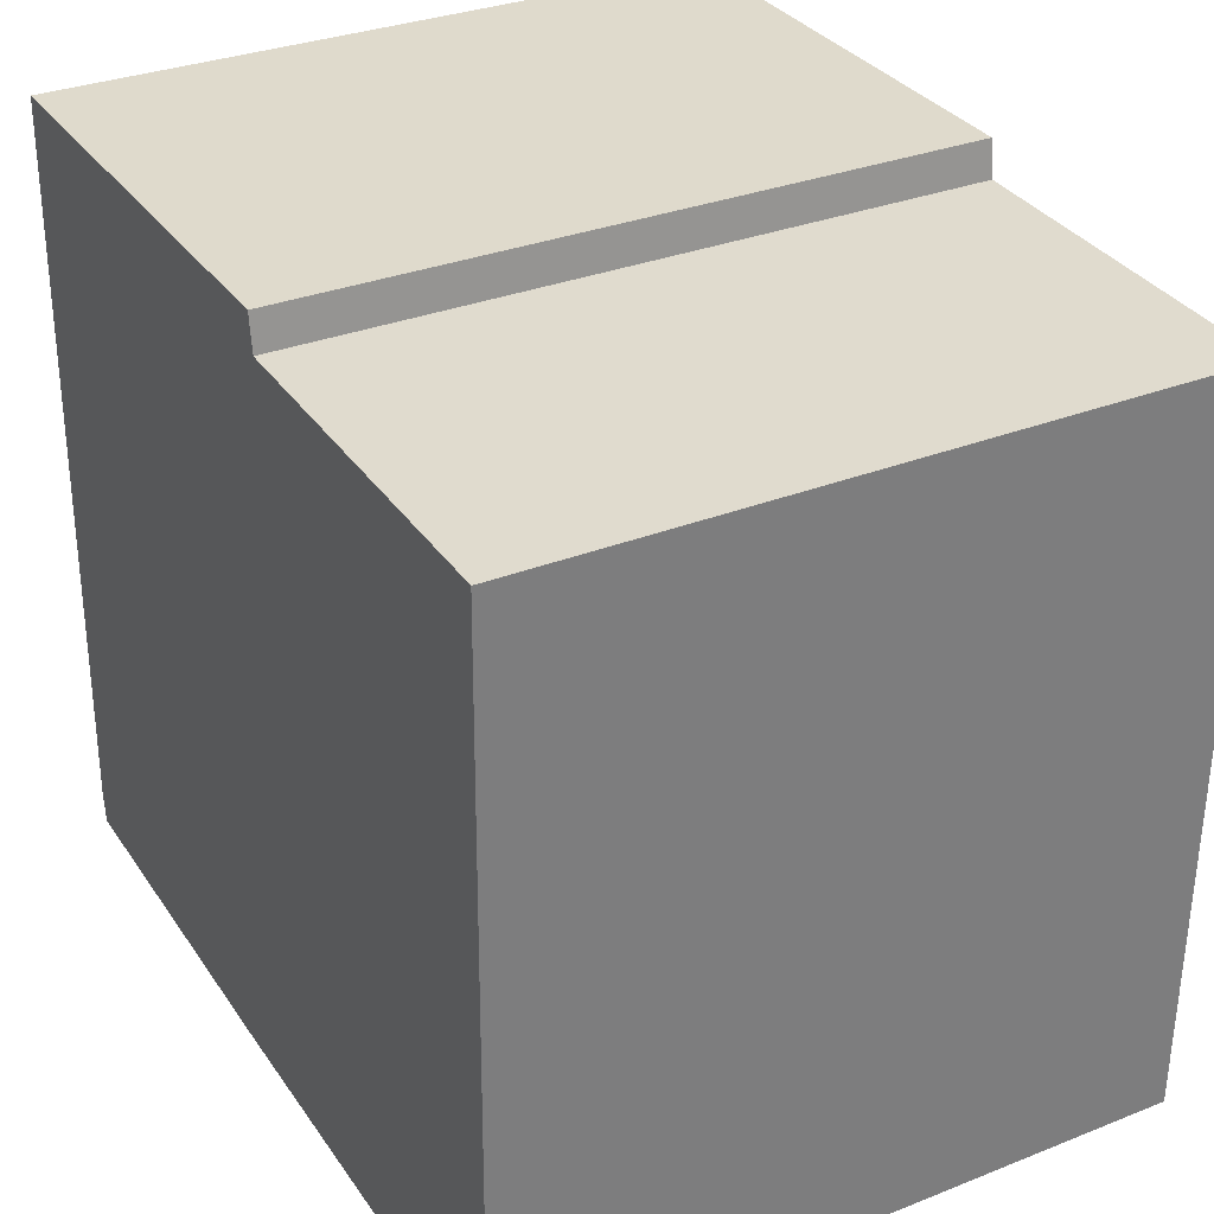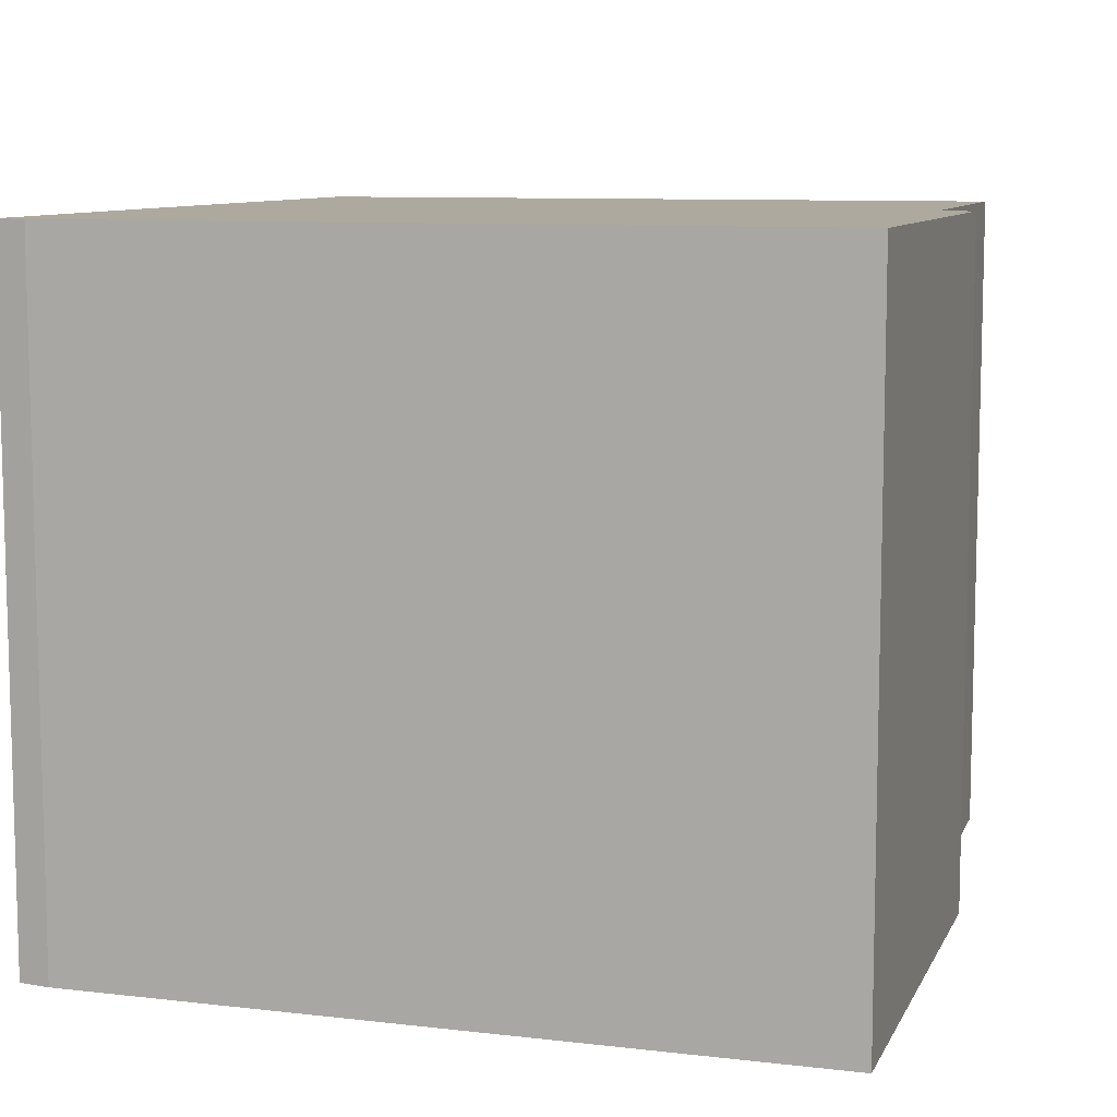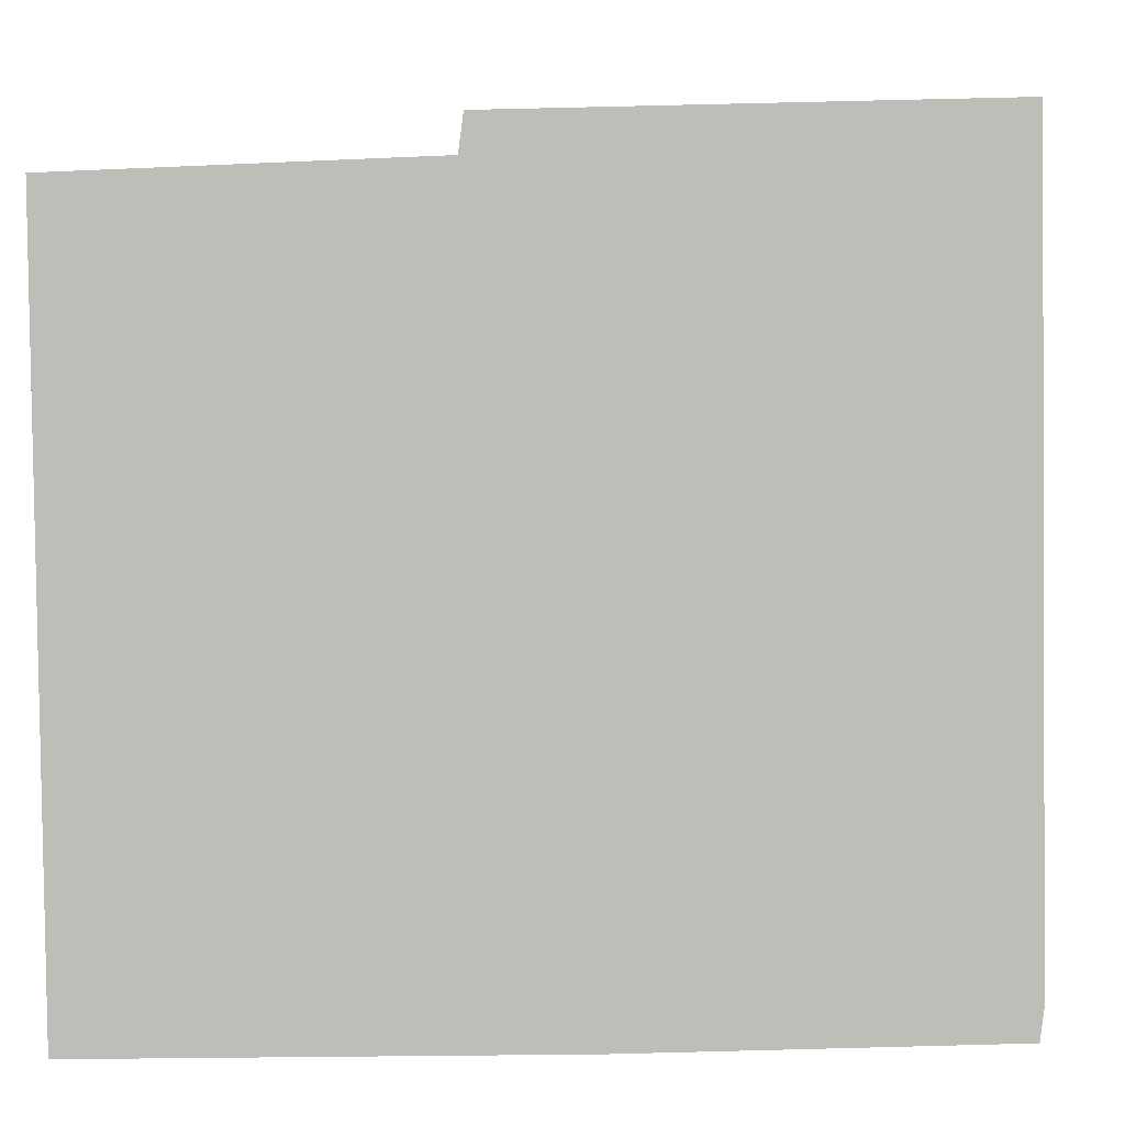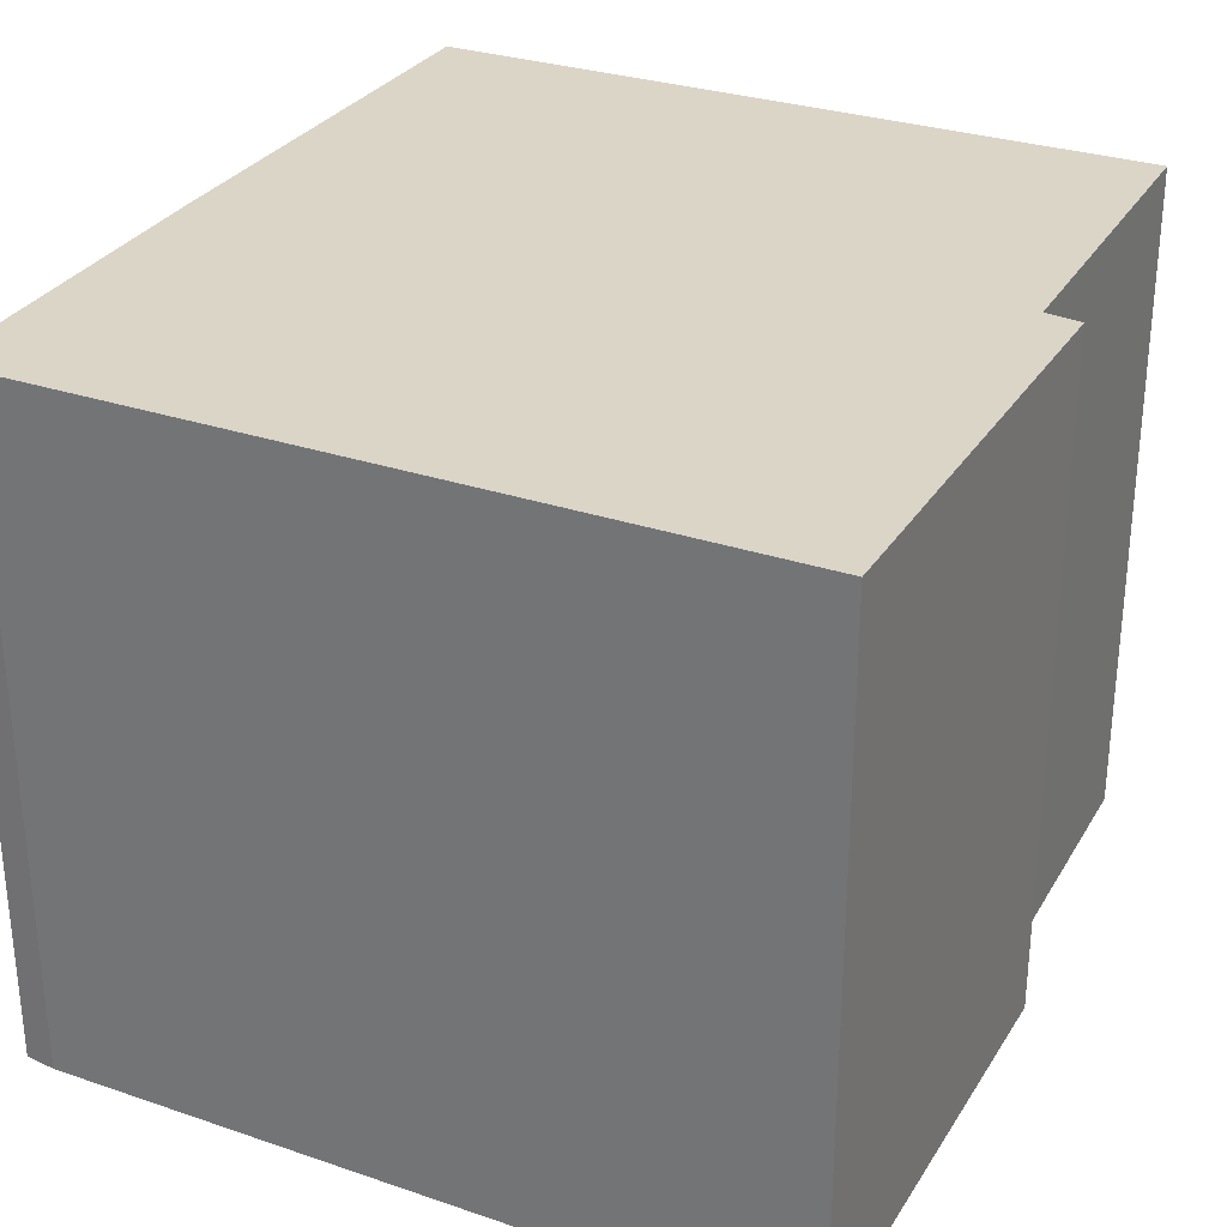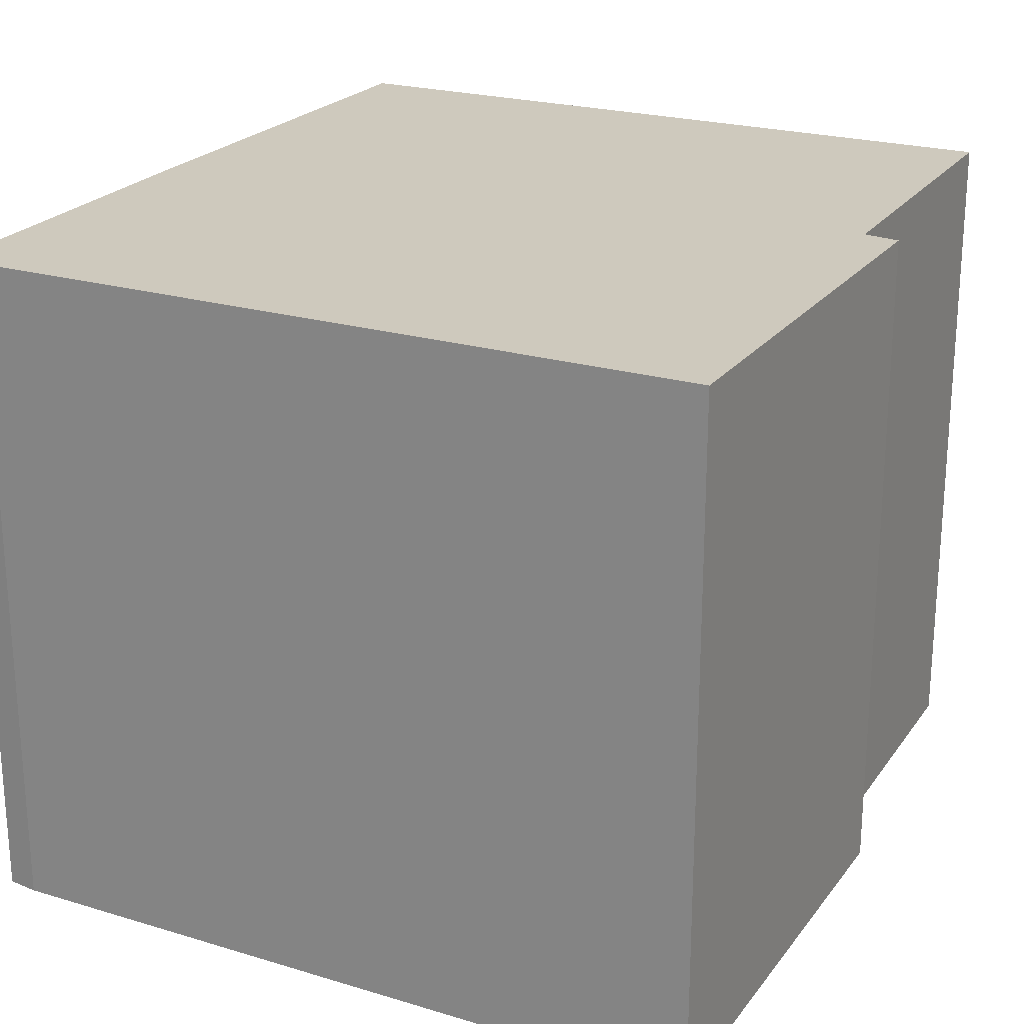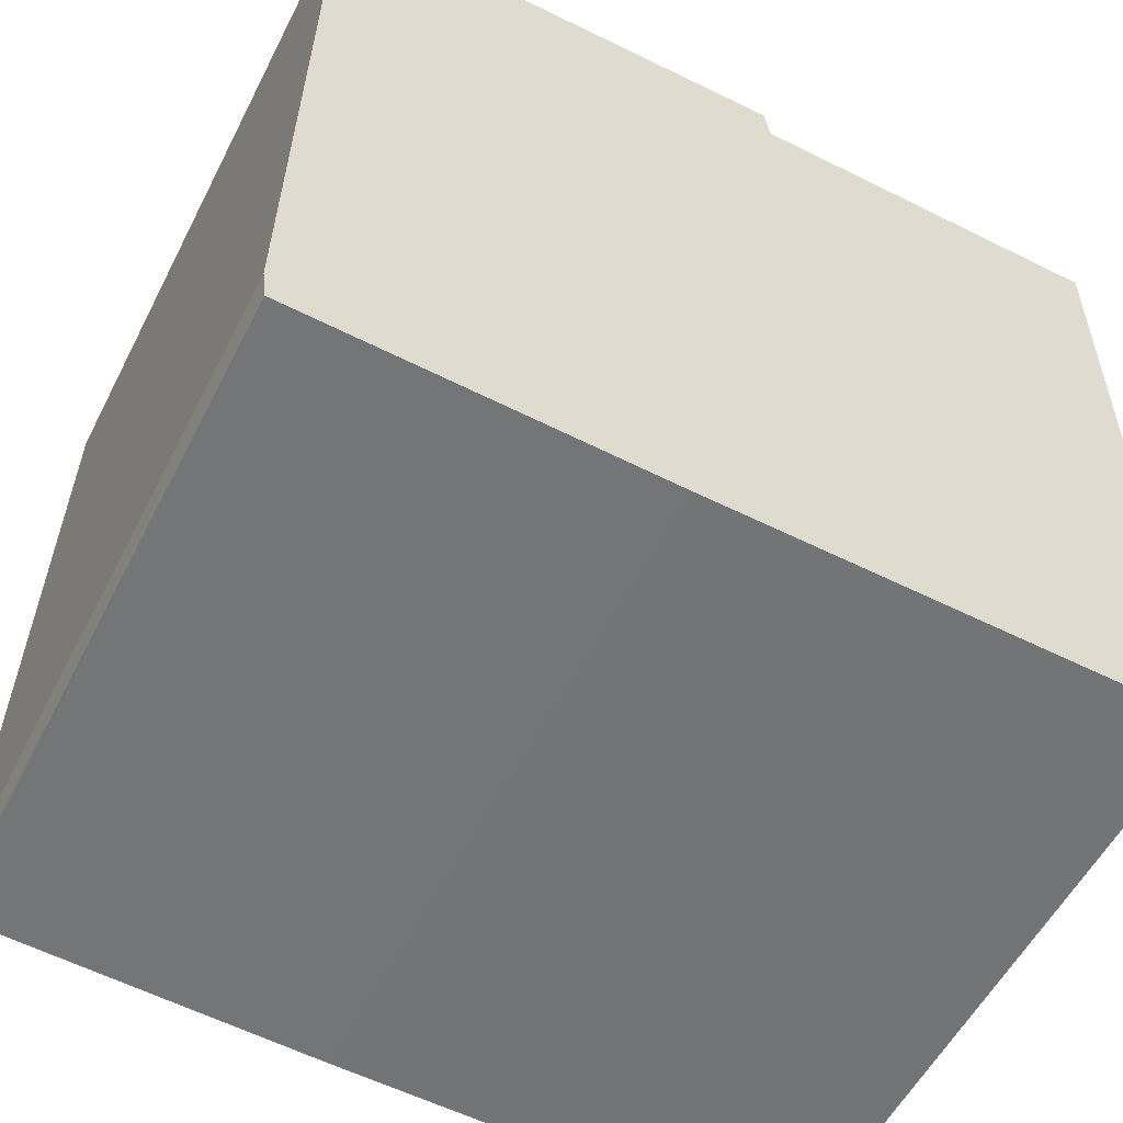
<metadata>
{"format":"obj","ext":"obj","renderer":"f3d","projection":"perspective","resolution":1024,"background":"white","views":[{"elev":31.5,"azim":60.7,"up":"+Z"},{"elev":9.1,"azim":-72.0,"up":"+Y"},{"elev":3.8,"azim":-176.0,"up":"+Z"},{"elev":29.6,"azim":-62.7,"up":"+Y"},{"elev":22.6,"azim":-61.9,"up":"+Y"},{"elev":-55.6,"azim":-26.9,"up":"+Z"}]}
</metadata>
<code>
v  6.672 12.55 -0.861
v  15.55 12.55 12.63
v  15.37 12.55 -1.093
v  6.539 12.55 -0.855
v  0.068 12.55 -0.577
v  0 12.55 7.683e-16
v  8.919 12.55 12.87
v  0.188 12.55 13.68
v  8.831 12.55 13.54
v  0.068 3.533e-17 -0.577
v  0 0 0
v  0.188 -8.374e-16 13.68
v  8.831 -8.29e-16 13.54
v  8.919 -7.879e-16 12.87
v  15.55 -7.735e-16 12.63
v  15.37 6.693e-17 -1.093
v  6.539 5.235e-17 -0.855
v  6.672 5.272e-17 -0.861
g defaultobject
f 1 2 3
f 2 1 4
f 2 4 5
f 2 5 6
f 2 6 7
f 7 6 8
f 7 8 9
f 10 6 5
f 6 10 11
f 11 8 6
f 8 11 12
f 12 9 8
f 9 12 13
f 14 2 7
f 2 14 15
f 13 7 9
f 7 13 14
f 15 3 2
f 3 15 16
f 4 10 5
f 10 4 1
f 10 1 17
f 17 1 18
f 16 1 3
f 1 16 18
f 12 14 13
f 14 16 15
f 16 14 12
f 16 12 11
f 16 11 18
f 18 11 17
f 17 11 10

</code>
